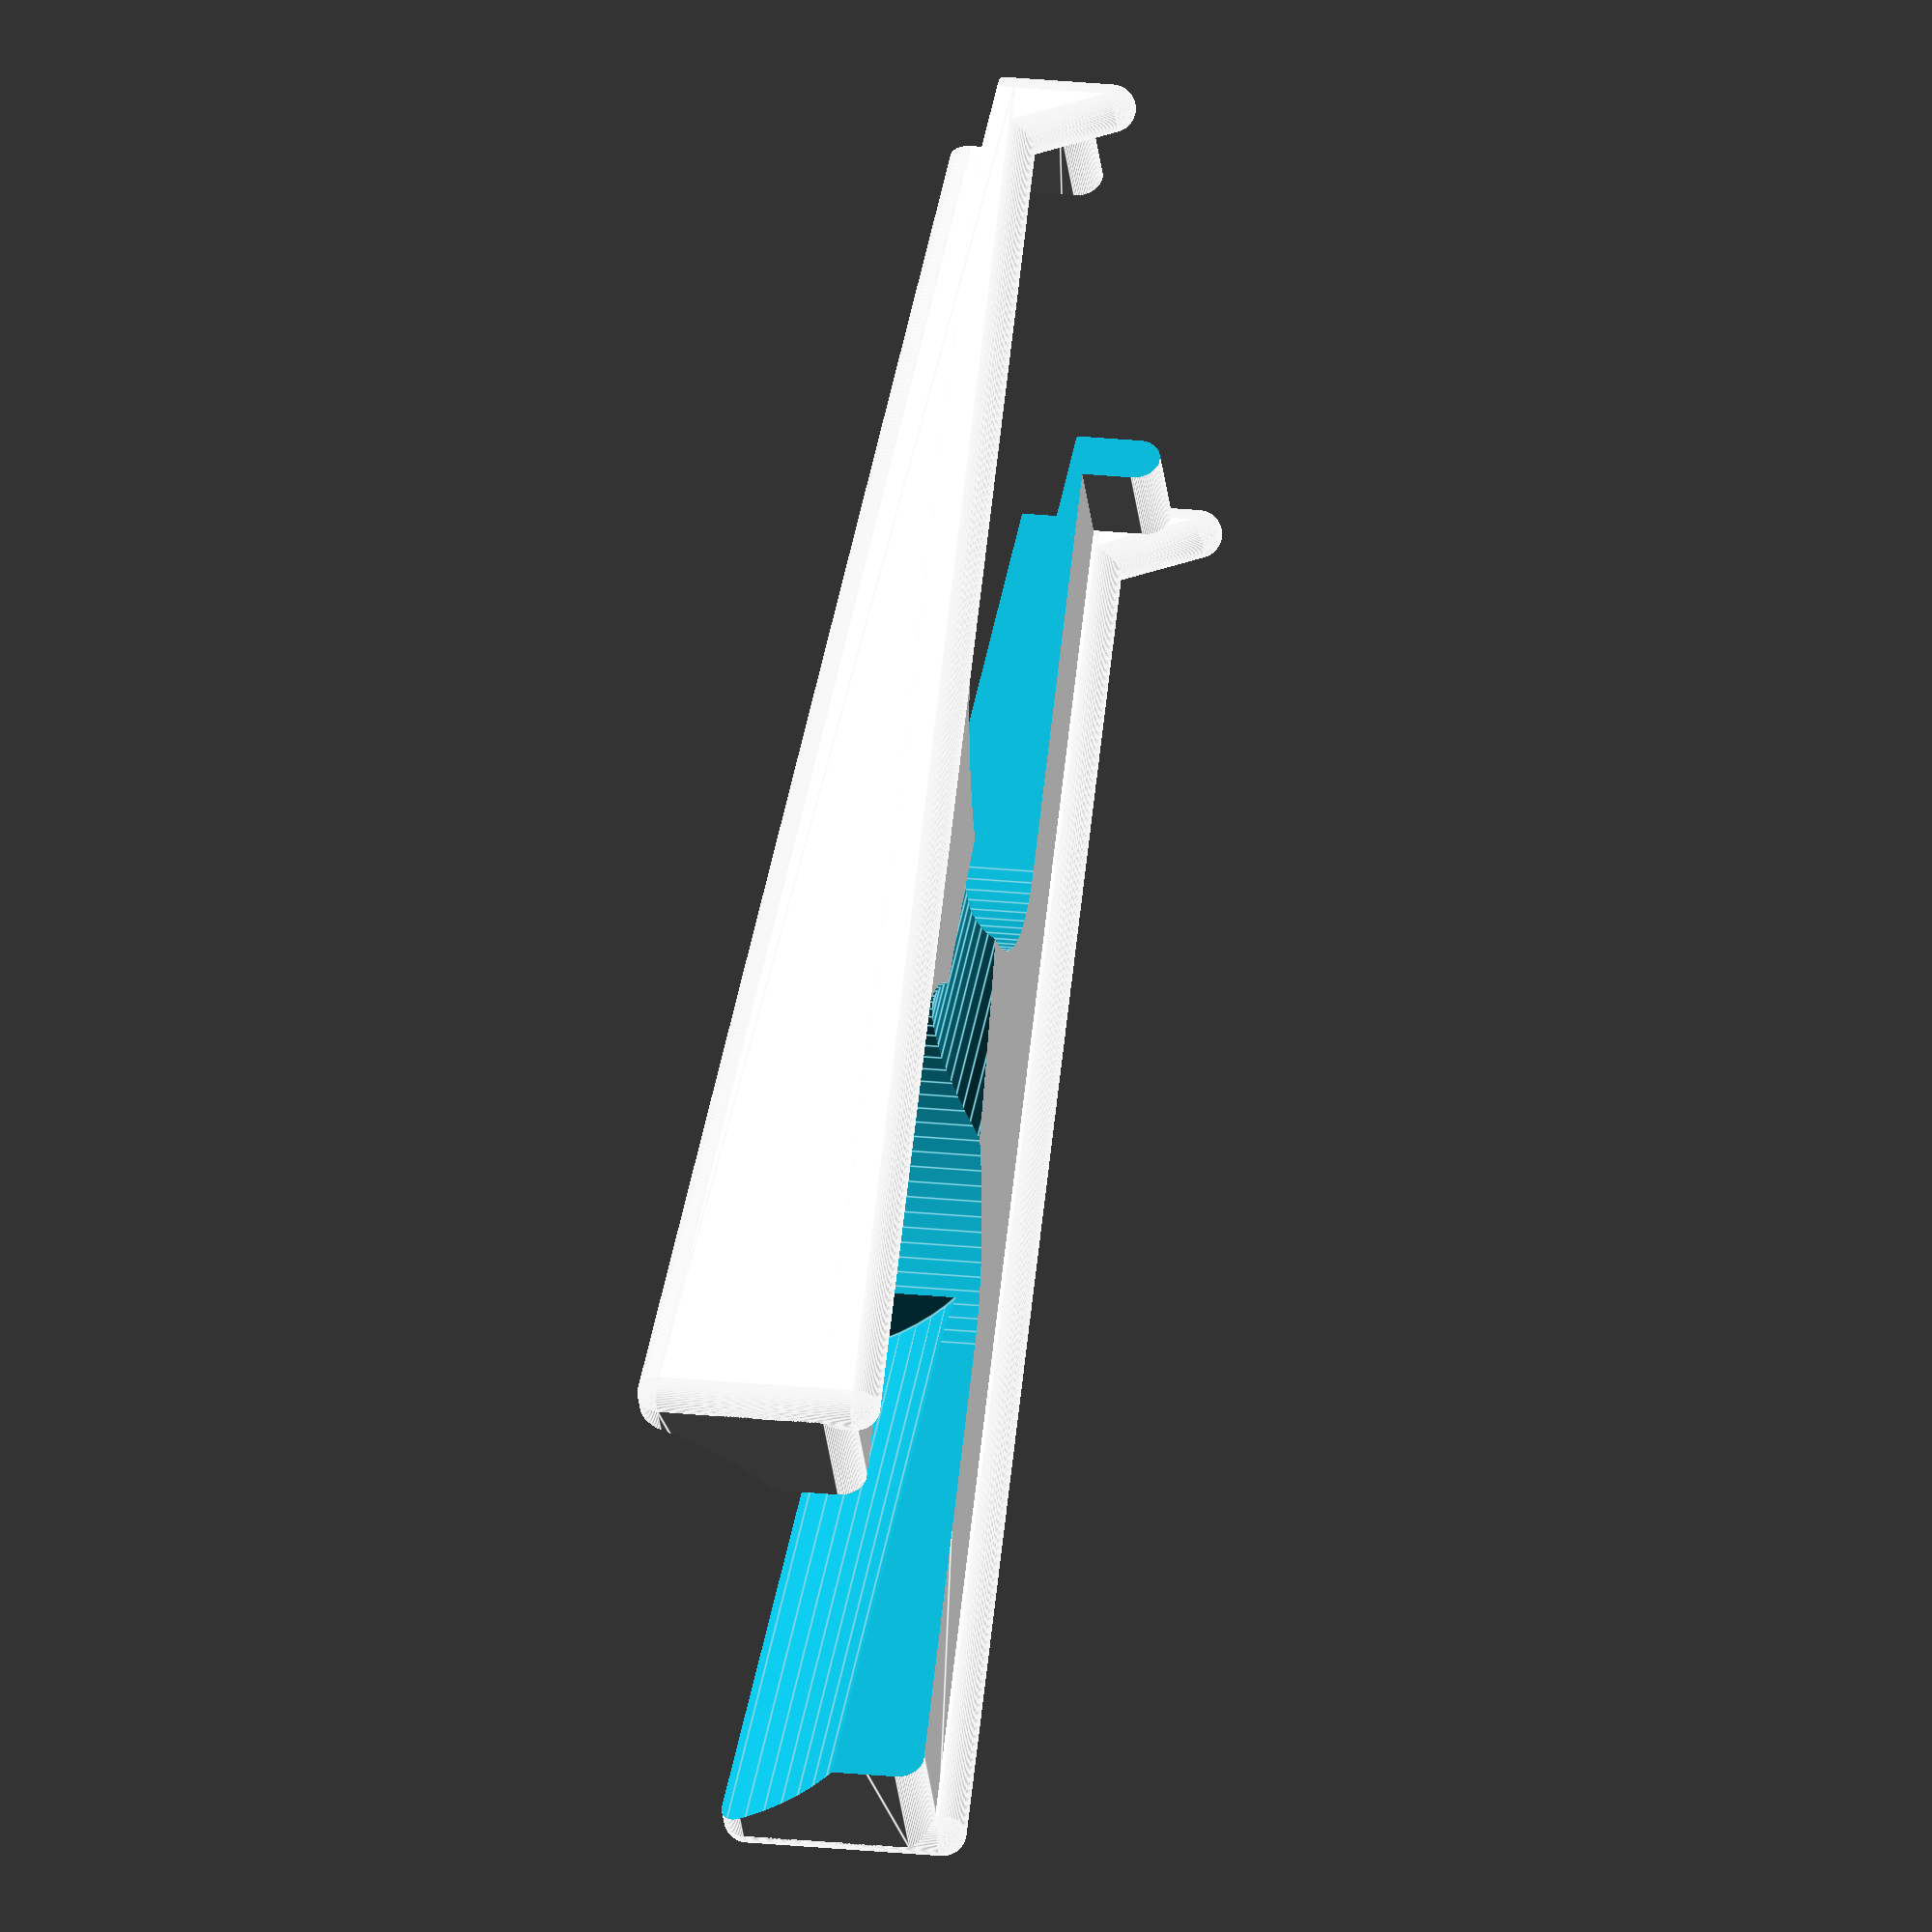
<openscad>

//
// canslope.scad

// unit is mm

o2 = 0.2;
$fn = 90;

can_height = 122;
can_diameter = 66;
can_base_diameter = 52;

can_height_two = 116;

slope_length = 295;
slope_height = 30;
x_margin = 3;
//alpha = atan(slope_height / slope_length);

//side_thickness = 4.2;
//node_diameter= 14;
//axis_diameter= 10;

ball_radius = 4.2;
br = ball_radius;
sl2 = slope_length / 2;
ch2 = can_height_two / 2;
sh = slope_height;
//cdi = can_diameter - can_base_diameter;
cdi = 14 - 9;


difference() {

  union() {
    hull() {

      // floor
      translate([ -ch2, +sl2, 0 ]) sphere(r=br);
      translate([ +ch2, +sl2, 0 ]) sphere(r=br);
      translate([ -ch2, -sl2, 0 ]) sphere(r=br);
      translate([ +ch2, -sl2, 0 ]) sphere(r=br);

      // slope
      translate([ -ch2, +sl2, sh ]) sphere(r=br);
      translate([ +ch2, +sl2, sh ]) sphere(r=br);
      translate([ -ch2, -sl2, 0 ]) sphere(r=br);
      translate([ +ch2, -sl2, 0 ]) sphere(r=br);
    }
    hull() {
      cd2 = can_diameter / 3;
      translate([ -ch2, -sl2, 0 ]) sphere(r=br);
      translate([ -ch2, -sl2 * 0.93, 0 ]) sphere(r=br);
      translate([ -ch2, -sl2, cd2 ]) sphere(r=br);
    }
    hull() {
      cd2 = can_diameter / 3;
      translate([ +ch2, -sl2, 0 ]) sphere(r=br);
      translate([ +ch2, -sl2 * 0.93, 0 ]) sphere(r=br);
      translate([ +ch2, -sl2, cd2 ]) sphere(r=br);
    }
    hull() {
      //cd3 = can_diameter / 4.5;
      cd3 = 13.5;
      translate([ -ch2, -sl2, 0 ]) sphere(r=br);
      translate([ -ch2, -sl2, cd3 ]) sphere(r=br);
      translate([ +ch2, -sl2, 0 ]) sphere(r=br);
      translate([ +ch2, -sl2, cd3 ]) sphere(r=br);
    }
    hull() {
      translate([ -ch2, +sl2, 0 ]) sphere(r=br);
      translate([ -ch2, -sl2, 0 ]) sphere(r=br);
      translate([ -ch2, -sl2, cdi ]) sphere(r=br);
      translate([ -ch2, +sl2, sh + cdi ]) sphere(r=br);
    }
    hull() {
      translate([ +ch2, +sl2, 0 ]) sphere(r=br);
      translate([ +ch2, -sl2, 0 ]) sphere(r=br);
      translate([ +ch2, -sl2, cdi ]) sphere(r=br);
      translate([ +ch2, +sl2, sh + cdi ]) sphere(r=br);
    }
  }

  hr = can_height * 0.63;
  dy = 15;
  hh = slope_height * 3;

  translate([ 0, - hr / 2 - dy, 0 ])
    cylinder(d=hr, h=hh, center=true);
  translate([ 0, - hr * 1.5 - dy, 0 ])
    cube([ hr, hr * 2, hh ], center=true);
  translate([ 0, + hr / 2 + dy, 0 ])
    cylinder(d=hr, h=hh, center=true);
  translate([ 0, + hr * 1.5 + dy, 0 ])
    cube([ hr, hr * 2, hh ], center=true);

  tr = can_diameter * 0.56;
    //
  translate([ 0, 0, tr * 1.4 ])
    rotate([ 90, 0, 0 ])
      cylinder(r=tr, h=slope_length * 1.2, center=true);

  ur = can_diameter * 0.9;
    //
  translate([ 0, 0.4 * slope_length, -ur * 0.45 ])
    rotate([ 90, 0, 0 ])
      cylinder(r=ur, h=0.5 * slope_length, center=true);

  //ar = can_diameter * 0.50;
  //  //
  //translate([ 0, slope_length * 0.35, 0 ])
  //  rotate([ 0, 90, 0 ])
  //    cylinder(r=ar, h=can_height * 1.2, center=true);

  xs = 20;
    //
  translate([ 0, - 0.5 * slope_length + 0.2 * xs, - 0.4 * xs ])
    cube([ can_height * 1.2, xs, xs ], center=true);

  //hside = 200; // halfer side
  //  //
  //translate([ 0, 100, 0 ])
  //  cube([ hside, hside, hside ], center=true);
}


//module can() {
//  rotate([ 0, 90, 0 ]) cylinder(d=can_diameter, h=can_height, center=true);
//}
//cd = can_diameter;
//yy = cd / 6.3;
//#translate([ 0, yy + -2 * cd, cd * 0.70 ]) can();
//#translate([ 0, yy + -1 * cd, cd * 0.85 ]) can();
//#translate([ 0, yy +  0 * cd, cd * 1.00 ]) can();
//#translate([ 0, yy +  1 * cd, cd * 1.15 ]) can();
//#translate([ 0, yy +  2 * cd, cd * 1.30 ]) can();


</openscad>
<views>
elev=163.3 azim=56.2 roll=256.5 proj=o view=edges
</views>
